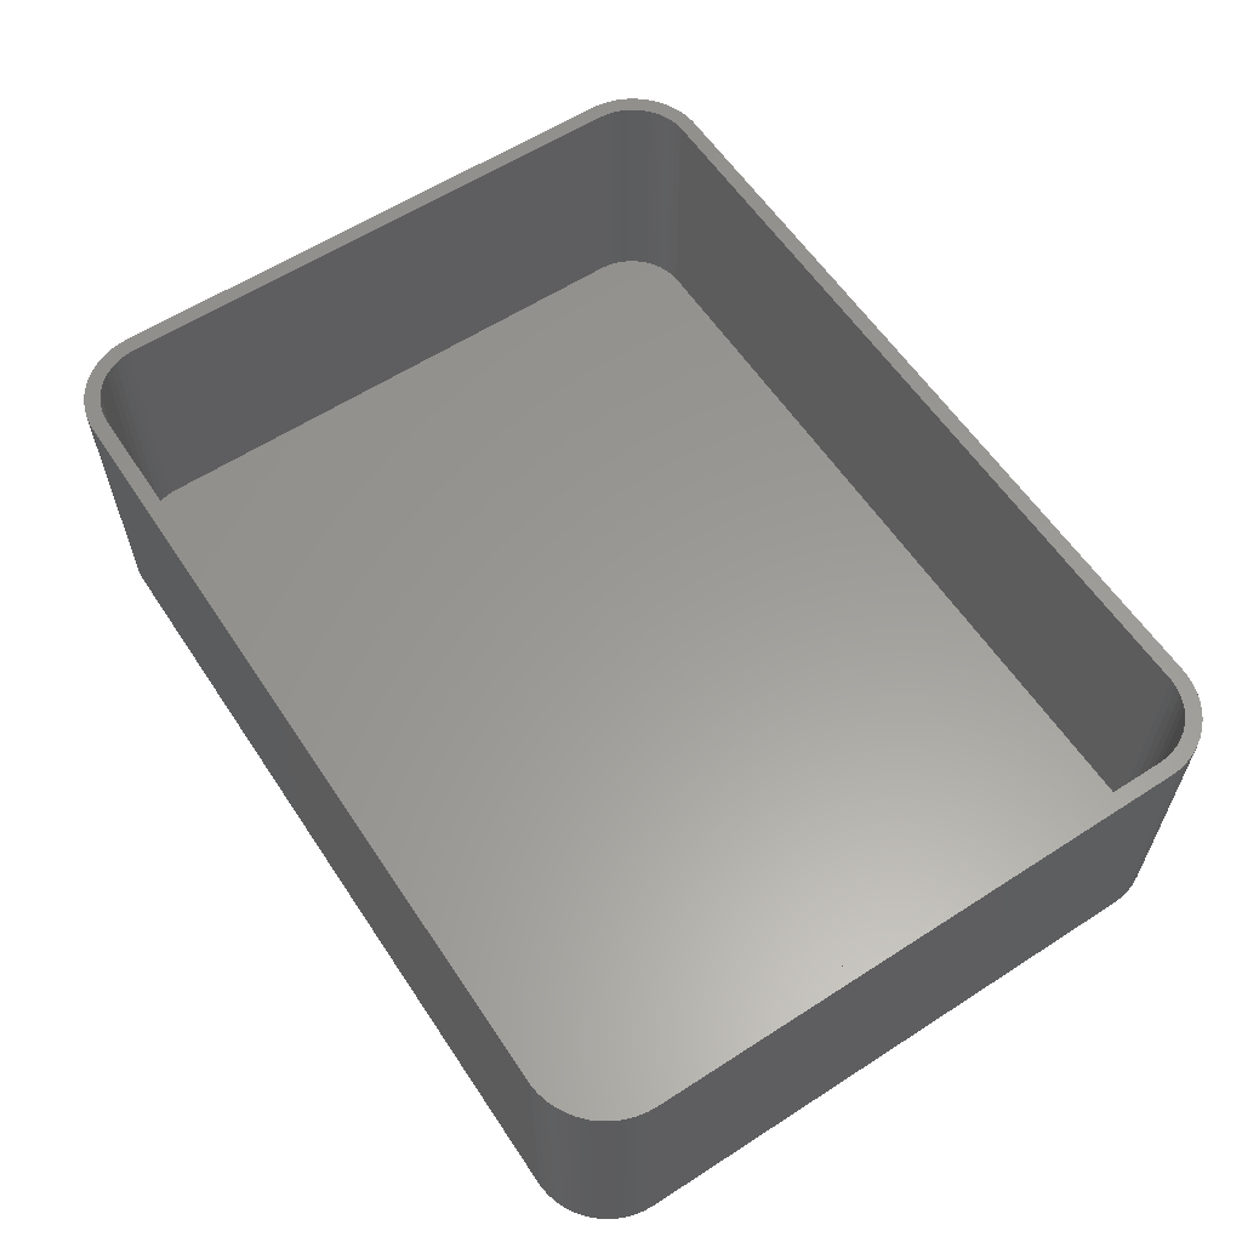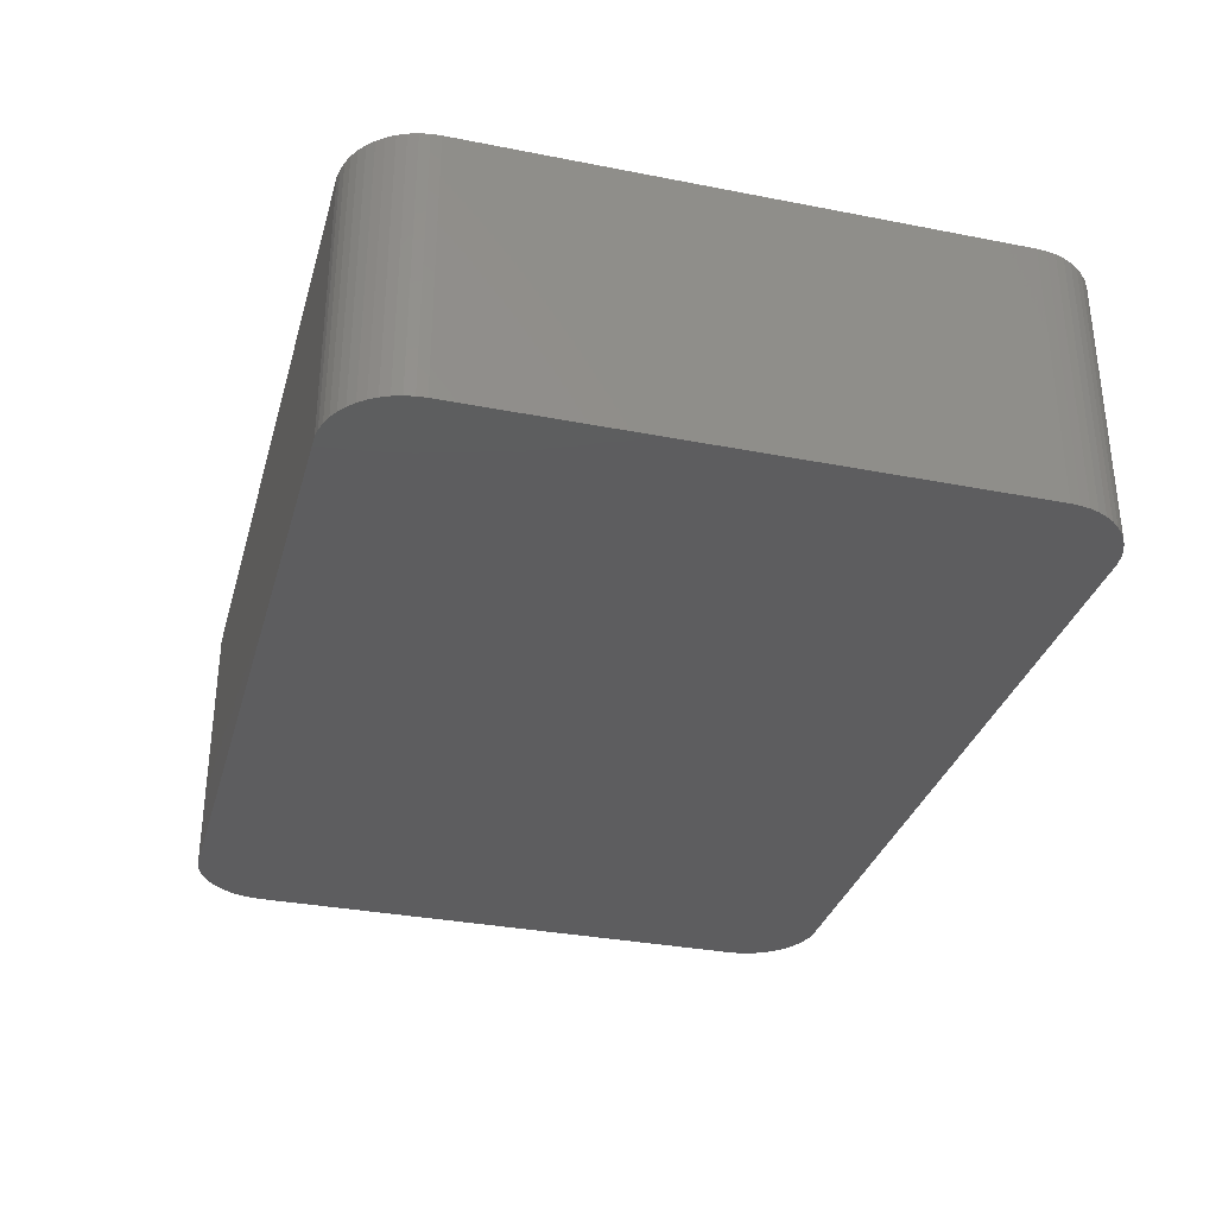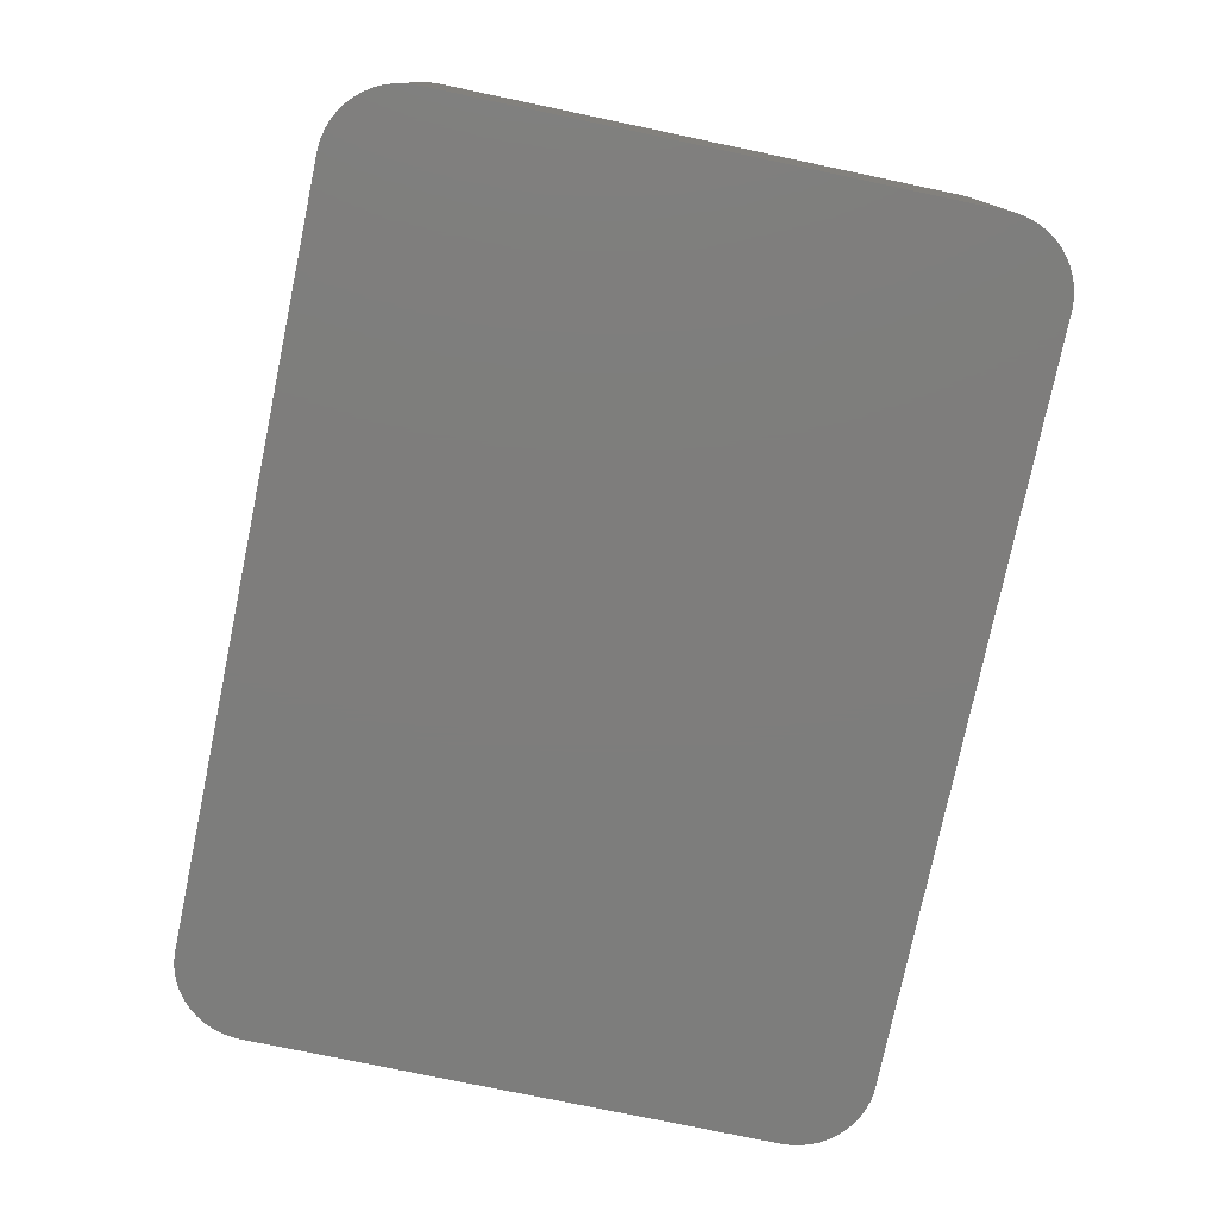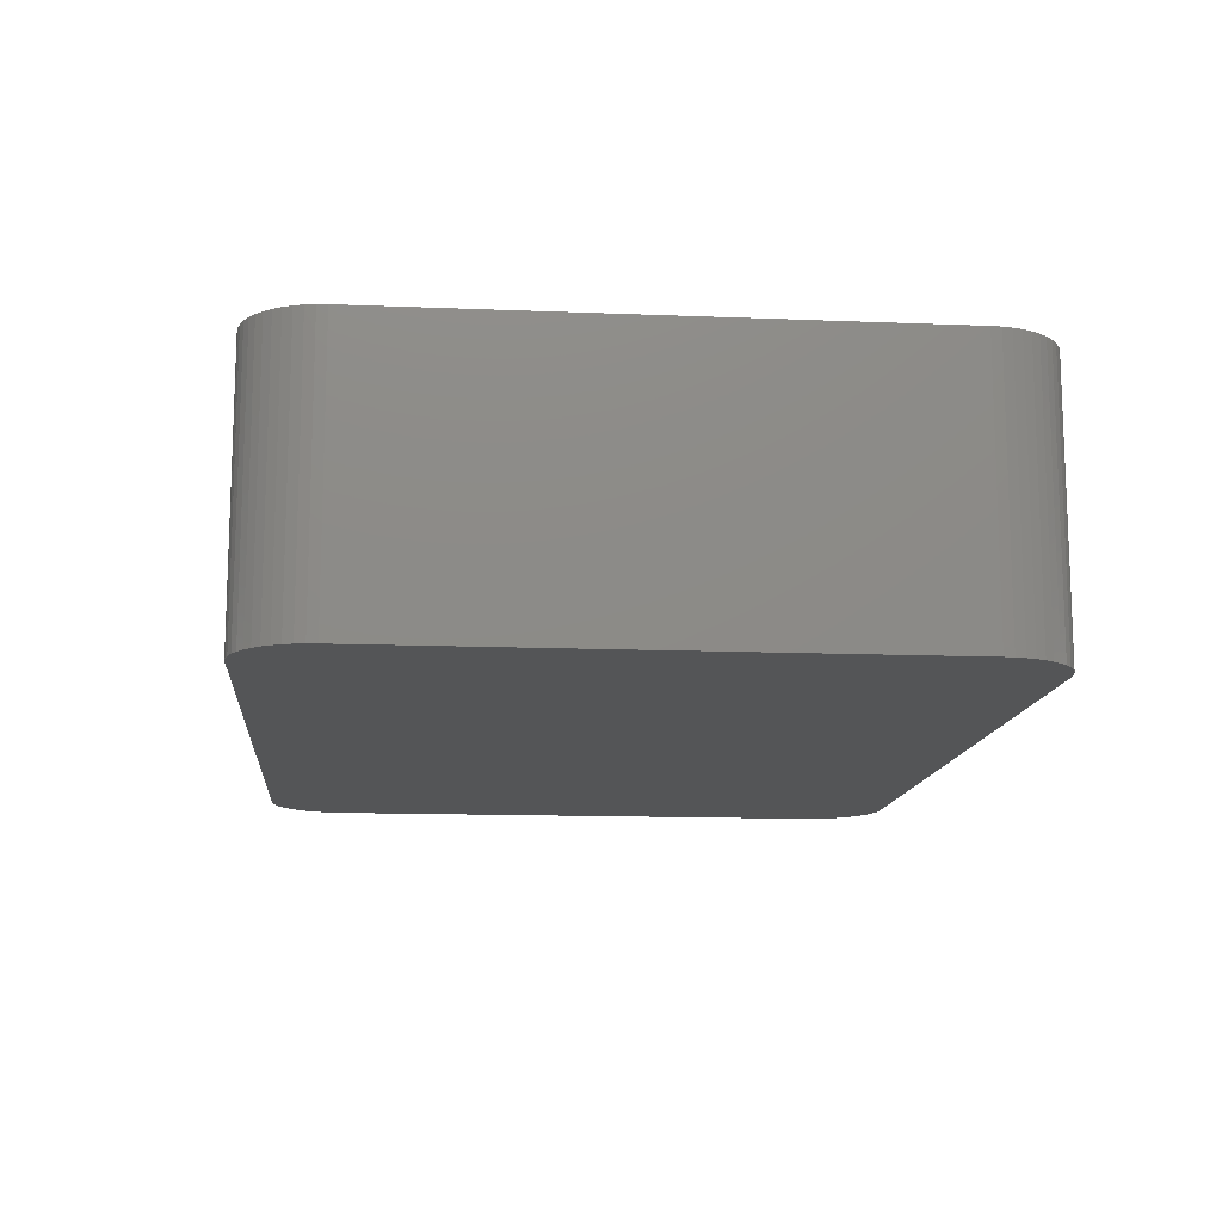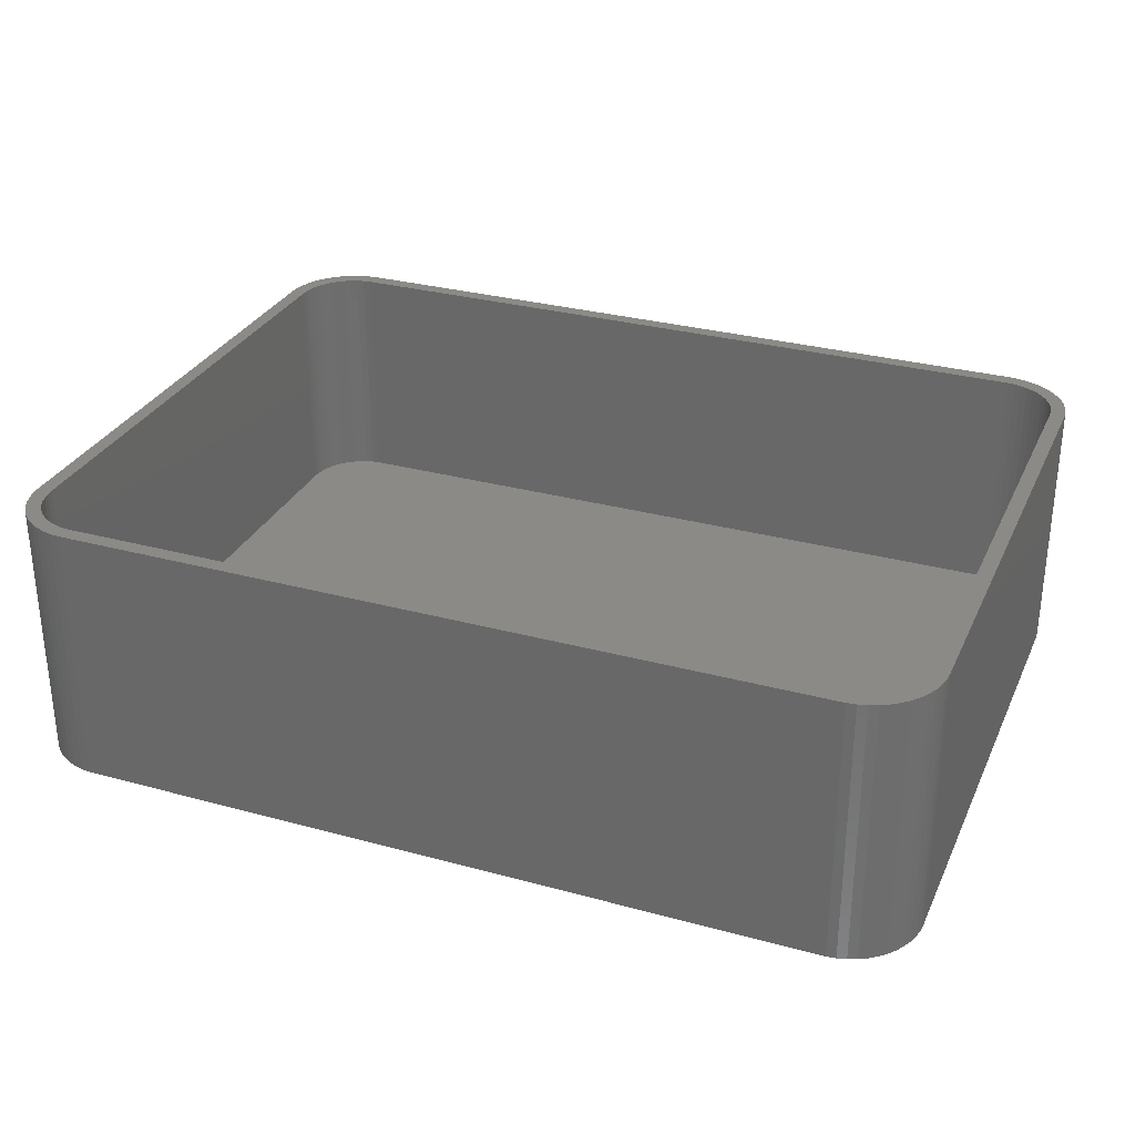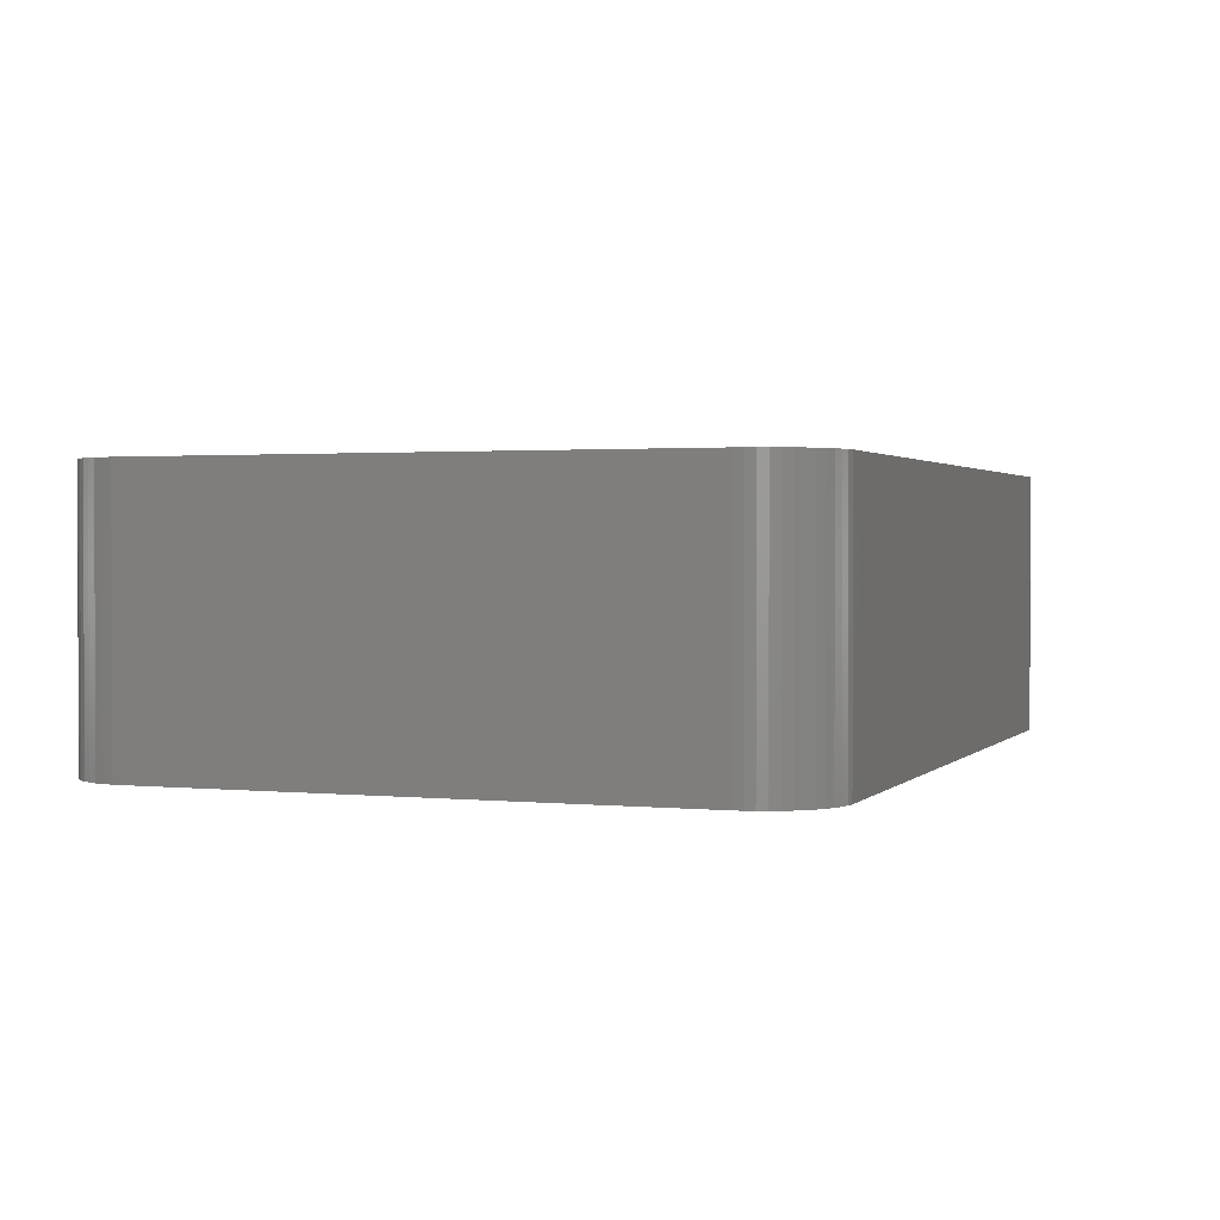
<metadata>
{"format":"stl","ext":"stl","renderer":"f3d","projection":"perspective","resolution":1024,"background":"white","views":[{"elev":59.8,"azim":-123.5,"up":"+Z"},{"elev":-32.7,"azim":74.8,"up":"+Z"},{"elev":-77.0,"azim":78.2,"up":"+Z"},{"elev":-13.1,"azim":84.7,"up":"+Z"},{"elev":30.2,"azim":-158.4,"up":"+Z"},{"elev":1.6,"azim":-69.7,"up":"+Z"}]}
</metadata>
<code>
# stl→obj: 208 verts, 412 faces
v -30 -17.5 0
v -30 17.5 18
v -30 17.5 0
v -30 -17.5 18
v -29.96 -18.13 0
v -29.96 -18.13 18
v 29 17.5 18
v 30 17.5 18
v 29.96 18.13 18
v 30 -17.5 18
v 28.97 18 18
v 29.84 18.74 18
v 29 -17.5 18
v 28.87 18.49 18
v 29.65 19.34 18
v 29.96 -18.13 18
v 28.72 18.97 18
v 29.38 19.91 18
v 28.97 -18 18
v 28.51 19.43 18
v 29.05 20.44 18
v 29.84 -18.74 18
v 28.87 -18.49 18
v 28.24 19.85 18
v 28.64 20.92 18
v 27.92 20.24 18
v 28.19 21.35 18
v 27.55 20.58 18
v 27.68 21.72 18
v 27.14 20.88 18
v 27.13 22.02 18
v 26.7 21.12 18
v 26.55 22.26 18
v 26.24 21.3 18
v 25.94 22.41 18
v 25.75 21.43 18
v 25.31 22.49 18
v 25.25 21.49 18
v -25.25 21.49 18
v -25.31 22.49 18
v -25.75 21.43 18
v -25.94 22.41 18
v -26.24 21.3 18
v -26.55 22.26 18
v -26.7 21.12 18
v -27.13 22.02 18
v -27.14 20.88 18
v -27.68 21.72 18
v -27.55 20.58 18
v -28.19 21.35 18
v -27.92 20.24 18
v -28.64 20.92 18
v -28.24 19.85 18
v -29.05 20.44 18
v -28.51 19.43 18
v -29.38 19.91 18
v -28.72 18.97 18
v -29.84 18.74 18
v -28.87 18.49 18
v -29.65 19.34 18
v 29.65 -19.34 18
v 28.72 -18.97 18
v 29.38 -19.91 18
v 28.51 -19.43 18
v 29.05 -20.44 18
v 28.24 -19.85 18
v 28.64 -20.92 18
v 27.92 -20.24 18
v 28.19 -21.35 18
v 27.55 -20.58 18
v 27.68 -21.72 18
v 27.14 -20.88 18
v 27.13 -22.02 18
v 26.7 -21.12 18
v 26.55 -22.26 18
v 26.24 -21.3 18
v 25.94 -22.41 18
v 25.75 -21.43 18
v 25.31 -22.49 18
v 25.25 -21.49 18
v -25.25 -21.49 18
v -25.31 -22.49 18
v -25.75 -21.43 18
v -25.94 -22.41 18
v -26.24 -21.3 18
v -26.55 -22.26 18
v -26.7 -21.12 18
v -27.13 -22.02 18
v -27.14 -20.88 18
v -27.68 -21.72 18
v -27.55 -20.58 18
v -28.19 -21.35 18
v -27.92 -20.24 18
v -28.64 -20.92 18
v -28.24 -19.85 18
v -29.05 -20.44 18
v -28.51 -19.43 18
v -29.38 -19.91 18
v -28.72 -18.97 18
v -29.65 -19.34 18
v -28.87 -18.49 18
v -29.84 -18.74 18
v -28.97 -18 18
v -29 -17.5 18
v -29 17.5 18
v -28.97 18 18
v -29.96 18.13 18
v 30 17.5 0
v 30 -17.5 0
v 28.64 20.92 0
v 29.05 20.44 0
v -25.31 -22.49 0
v 25.31 -22.49 0
v -25.94 22.41 0
v -26.55 22.26 0
v 25.31 22.49 0
v -25.31 22.49 0
v -27.13 -22.02 0
v -26.55 -22.26 0
v -28.64 -20.92 0
v -28.19 -21.35 0
v 29.65 19.34 0
v 29.84 18.74 0
v 25.94 22.41 0
v -29.96 18.13 0
v -29.05 20.44 0
v -28.64 20.92 0
v -28.19 21.35 0
v 29.96 -18.13 0
v 29.84 -18.74 0
v 29.65 -19.34 0
v 29.96 18.13 0
v 29.38 -19.91 0
v 29.05 -20.44 0
v 28.64 -20.92 0
v 29.38 19.91 0
v 28.19 -21.35 0
v 27.68 -21.72 0
v 27.13 -22.02 0
v 28.19 21.35 0
v 26.55 -22.26 0
v 27.68 21.72 0
v 25.94 -22.41 0
v 27.13 22.02 0
v 26.55 22.26 0
v -25.94 -22.41 0
v -27.68 -21.72 0
v -27.13 22.02 0
v -27.68 21.72 0
v -29.05 -20.44 0
v -29.38 -19.91 0
v -29.65 -19.34 0
v -29.84 -18.74 0
v -29.38 19.91 0
v -29.65 19.34 0
v -29.84 18.74 0
v -29 17.5 2
v -29 -17.5 2
v -28.97 -18 2
v 29 -17.5 2
v 29 17.5 2
v 28.24 19.85 2
v 27.92 20.24 2
v -28.97 18 2
v 25.25 -21.49 2
v -25.25 -21.49 2
v 27.55 -20.58 2
v 27.14 -20.88 2
v 26.7 21.12 2
v 27.14 20.88 2
v 26.24 21.3 2
v -26.24 21.3 2
v -25.75 21.43 2
v -25.25 21.49 2
v 25.25 21.49 2
v -26.24 -21.3 2
v -26.7 -21.12 2
v 28.87 18.49 2
v 28.72 18.97 2
v 25.75 21.43 2
v -27.92 20.24 2
v -28.24 19.85 2
v -27.55 20.58 2
v 28.97 18 2
v 28.97 -18 2
v 28.51 19.43 2
v 28.87 -18.49 2
v 28.72 -18.97 2
v 28.51 -19.43 2
v 27.55 20.58 2
v 28.24 -19.85 2
v 27.92 -20.24 2
v 26.7 -21.12 2
v 26.24 -21.3 2
v 25.75 -21.43 2
v -26.7 21.12 2
v -25.75 -21.43 2
v -27.14 20.88 2
v -27.14 -20.88 2
v -27.55 -20.58 2
v -28.51 19.43 2
v -27.92 -20.24 2
v -28.72 18.97 2
v -28.24 -19.85 2
v -28.87 18.49 2
v -28.51 -19.43 2
v -28.72 -18.97 2
v -28.87 -18.49 2
f 1 2 3
f 2 1 4
f 5 4 1
f 4 5 6
f 7 8 9
f 8 7 10
f 11 9 12
f 13 10 7
f 14 12 15
f 10 13 16
f 17 15 18
f 19 16 13
f 20 18 21
f 16 19 22
f 23 22 19
f 9 11 7
f 12 14 11
f 15 17 14
f 24 21 25
f 18 20 17
f 21 24 20
f 26 25 27
f 25 26 24
f 28 27 29
f 27 28 26
f 29 30 28
f 31 30 29
f 31 32 30
f 33 32 31
f 33 34 32
f 35 34 33
f 35 36 34
f 37 36 35
f 37 38 36
f 37 39 38
f 40 39 37
f 40 41 39
f 42 41 40
f 42 43 41
f 44 43 42
f 44 45 43
f 46 45 44
f 46 47 45
f 48 47 46
f 47 48 49
f 50 49 48
f 49 50 51
f 52 51 50
f 51 52 53
f 54 53 52
f 53 54 55
f 56 55 54
f 55 56 57
f 58 59 60
f 57 60 59
f 60 57 56
f 22 23 61
f 62 61 23
f 61 62 63
f 64 63 62
f 63 64 65
f 66 65 64
f 65 66 67
f 68 67 66
f 67 68 69
f 70 69 68
f 69 70 71
f 72 71 70
f 72 73 71
f 74 73 72
f 74 75 73
f 76 75 74
f 76 77 75
f 78 77 76
f 78 79 77
f 80 79 78
f 81 79 80
f 81 82 79
f 83 82 81
f 83 84 82
f 85 84 83
f 85 86 84
f 87 86 85
f 87 88 86
f 89 88 87
f 90 89 91
f 89 90 88
f 92 91 93
f 91 92 90
f 94 93 95
f 96 95 97
f 93 94 92
f 98 97 99
f 100 99 101
f 102 101 103
f 95 96 94
f 6 103 104
f 105 2 104
f 59 58 106
f 4 104 2
f 107 106 58
f 6 104 4
f 106 107 105
f 97 98 96
f 105 107 2
f 99 100 98
f 101 102 100
f 103 6 102
f 10 108 8
f 108 10 109
f 21 110 25
f 110 21 111
f 112 79 82
f 79 112 113
f 114 44 42
f 44 114 115
f 116 40 37
f 40 116 117
f 118 86 88
f 86 118 119
f 120 92 94
f 92 120 121
f 12 122 15
f 122 12 123
f 124 37 35
f 37 124 116
f 3 107 125
f 107 3 2
f 126 52 127
f 52 126 54
f 128 52 50
f 52 128 127
f 113 109 129
f 109 113 108
f 113 129 130
f 116 108 113
f 113 130 131
f 108 116 132
f 113 131 133
f 132 116 123
f 113 133 134
f 123 116 122
f 113 134 135
f 122 116 136
f 113 135 137
f 136 116 111
f 113 137 138
f 111 116 110
f 113 138 139
f 110 116 140
f 113 139 141
f 140 116 142
f 113 141 143
f 142 116 144
f 144 116 145
f 145 116 124
f 112 116 113
f 112 117 116
f 1 112 146
f 112 1 117
f 1 146 119
f 3 117 1
f 1 119 118
f 117 3 114
f 1 118 147
f 114 3 115
f 1 147 121
f 115 3 148
f 1 121 120
f 148 3 149
f 1 120 150
f 149 3 128
f 1 150 151
f 128 3 127
f 1 151 152
f 127 3 126
f 1 152 153
f 126 3 154
f 1 153 5
f 154 3 155
f 155 3 156
f 156 3 125
f 152 102 153
f 102 152 100
f 120 96 150
f 96 120 94
f 151 100 152
f 100 151 98
f 119 84 86
f 84 119 146
f 121 90 92
f 90 121 147
f 63 131 61
f 131 63 133
f 139 71 73
f 71 139 138
f 9 123 12
f 123 9 132
f 8 132 9
f 132 8 108
f 18 111 21
f 111 18 136
f 15 136 18
f 136 15 122
f 142 31 29
f 31 142 144
f 110 27 25
f 27 110 140
f 144 33 31
f 33 144 145
f 117 42 40
f 42 117 114
f 156 60 155
f 60 156 58
f 154 54 126
f 54 154 56
f 148 48 46
f 48 148 149
f 115 46 44
f 46 115 148
f 153 6 5
f 6 153 102
f 150 98 151
f 98 150 96
f 146 82 84
f 82 146 112
f 147 88 90
f 88 147 118
f 67 134 65
f 134 67 135
f 137 67 69
f 67 137 135
f 113 77 79
f 77 113 143
f 141 73 75
f 73 141 139
f 61 130 22
f 130 61 131
f 22 129 16
f 129 22 130
f 140 29 27
f 29 140 142
f 145 35 33
f 35 145 124
f 125 58 156
f 58 125 107
f 155 56 154
f 56 155 60
f 149 50 48
f 50 149 128
f 138 69 71
f 69 138 137
f 16 109 10
f 109 16 129
f 65 133 63
f 133 65 134
f 143 75 77
f 75 143 141
f 104 157 105
f 157 104 158
f 103 158 104
f 158 103 159
f 160 7 161
f 7 160 13
f 162 26 163
f 26 162 24
f 105 164 106
f 164 105 157
f 165 81 80
f 81 165 166
f 167 72 70
f 72 167 168
f 169 30 32
f 30 169 170
f 171 32 34
f 32 171 169
f 172 41 43
f 41 172 173
f 174 38 39
f 38 174 175
f 176 87 85
f 87 176 177
f 178 17 179
f 17 178 14
f 175 36 38
f 36 175 180
f 53 181 51
f 181 53 182
f 181 49 51
f 49 181 183
f 175 161 184
f 161 175 160
f 175 184 178
f 165 160 175
f 175 178 179
f 160 165 185
f 175 179 186
f 185 165 187
f 175 186 162
f 187 165 188
f 175 162 163
f 188 165 189
f 175 163 190
f 189 165 191
f 175 190 170
f 191 165 192
f 175 170 169
f 192 165 167
f 175 169 171
f 167 165 168
f 175 171 180
f 168 165 193
f 193 165 194
f 194 165 195
f 174 165 175
f 174 166 165
f 157 174 173
f 174 157 166
f 157 173 172
f 158 166 157
f 157 172 196
f 166 158 197
f 157 196 198
f 197 158 176
f 157 198 183
f 176 158 177
f 157 183 181
f 177 158 199
f 157 181 182
f 199 158 200
f 157 182 201
f 200 158 202
f 157 201 203
f 202 158 204
f 157 203 205
f 204 158 206
f 157 205 164
f 206 158 207
f 207 158 208
f 208 158 159
f 99 208 101
f 208 99 207
f 93 204 95
f 204 93 202
f 97 207 99
f 207 97 206
f 197 85 83
f 85 197 176
f 177 89 87
f 89 177 199
f 200 93 91
f 93 200 202
f 195 80 78
f 80 195 165
f 185 13 160
f 13 185 19
f 189 62 188
f 62 189 64
f 184 14 178
f 14 184 11
f 161 11 184
f 11 161 7
f 186 24 162
f 24 186 20
f 179 20 186
f 20 179 17
f 180 34 36
f 34 180 171
f 173 39 41
f 39 173 174
f 59 203 57
f 203 59 205
f 55 182 53
f 182 55 201
f 198 45 47
f 45 198 196
f 196 43 45
f 43 196 172
f 101 159 103
f 159 101 208
f 95 206 97
f 206 95 204
f 166 83 81
f 83 166 197
f 199 91 89
f 91 199 200
f 168 74 72
f 74 168 193
f 194 78 76
f 78 194 195
f 192 66 191
f 66 192 68
f 188 23 187
f 23 188 62
f 187 19 185
f 19 187 23
f 170 28 30
f 28 170 190
f 190 26 28
f 26 190 163
f 106 205 59
f 205 106 164
f 57 201 55
f 201 57 203
f 183 47 49
f 47 183 198
f 193 76 74
f 76 193 194
f 192 70 68
f 70 192 167
f 191 64 189
f 64 191 66

</code>
